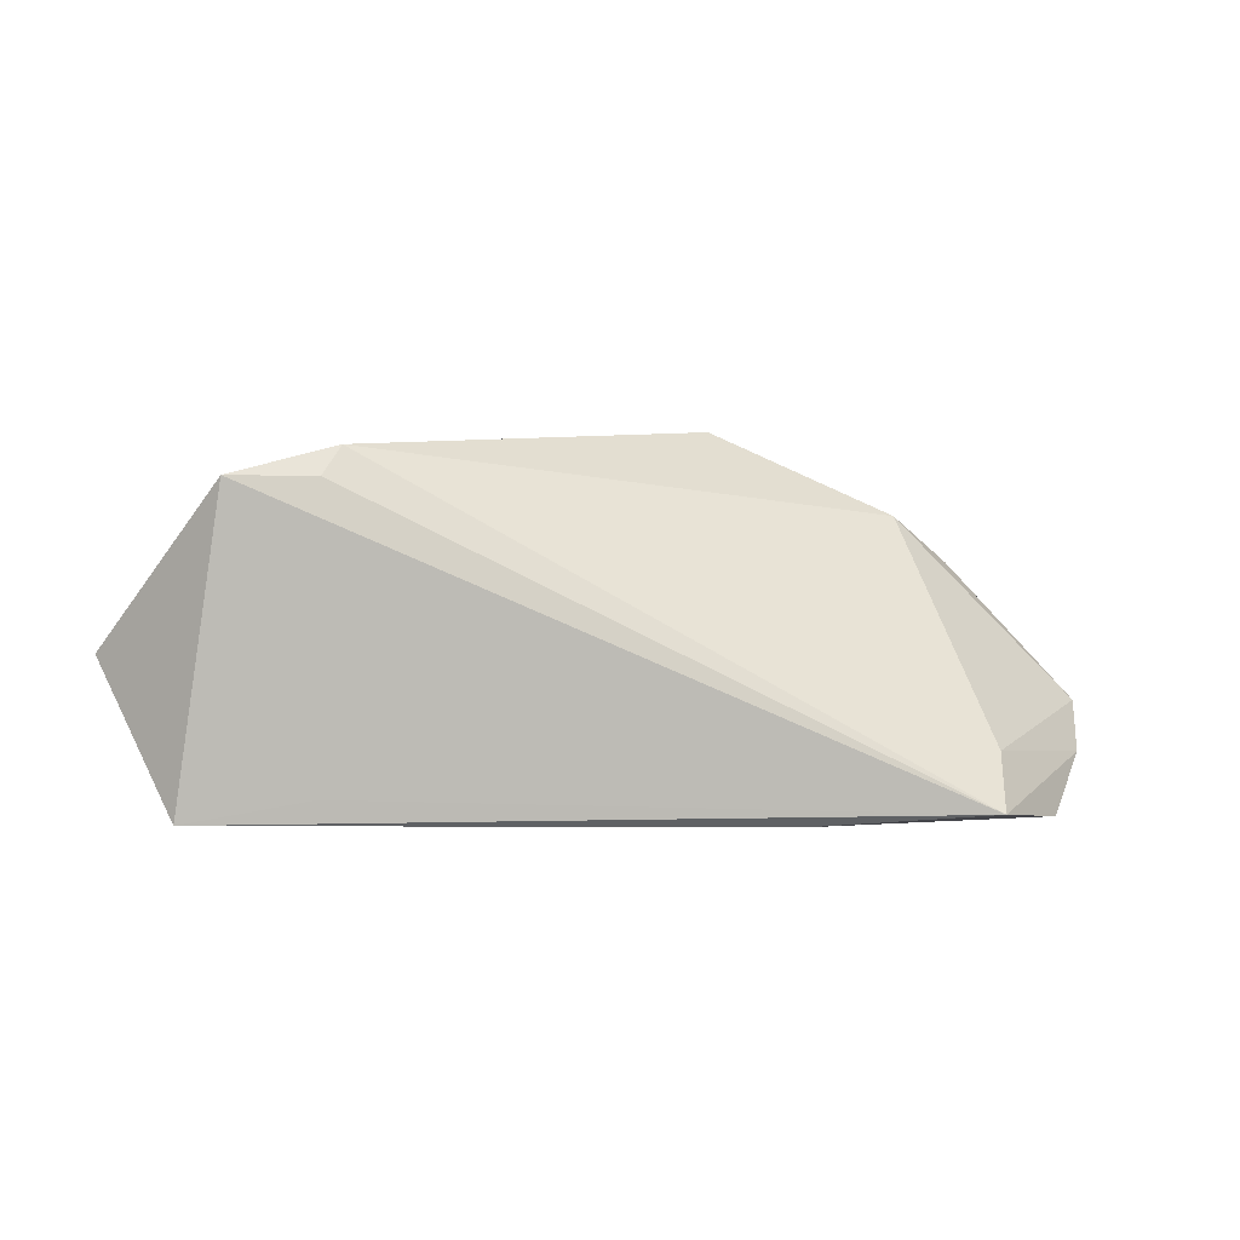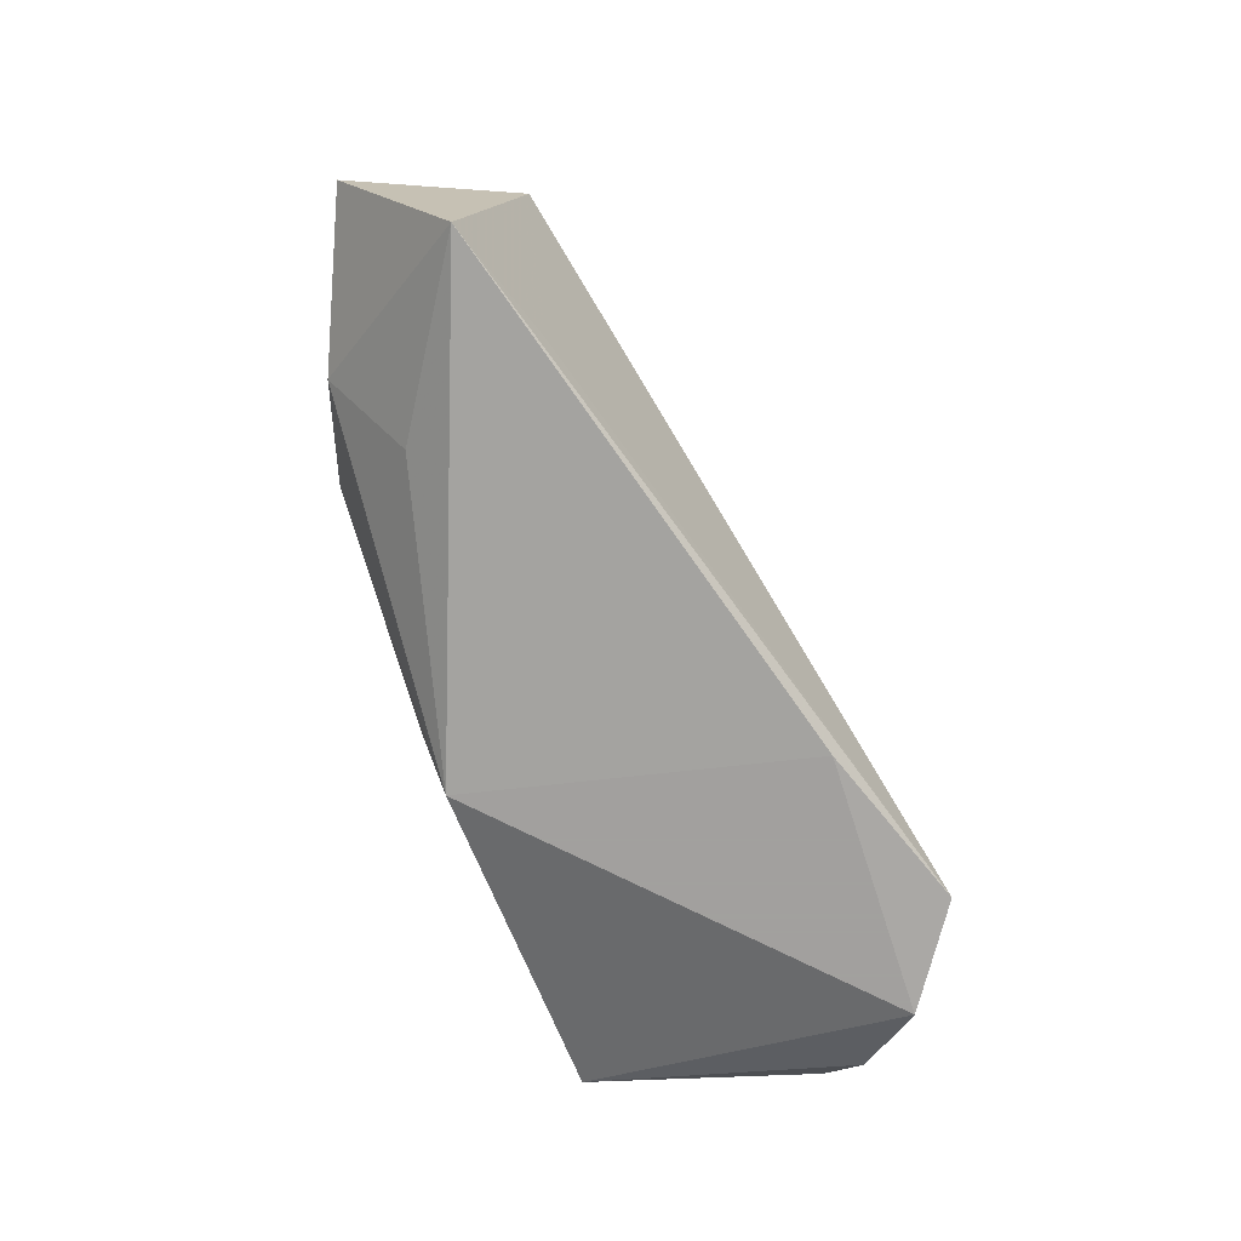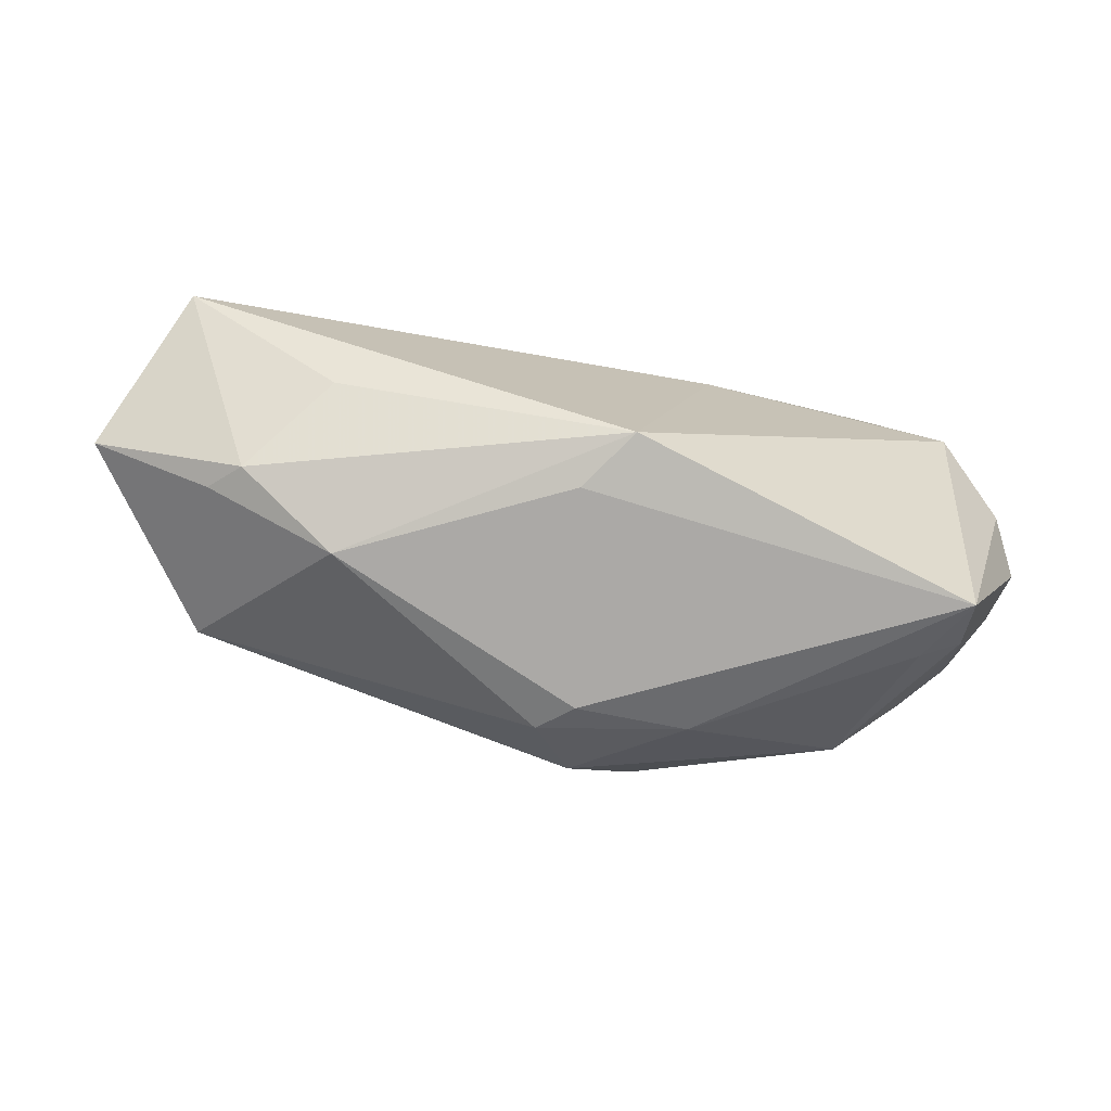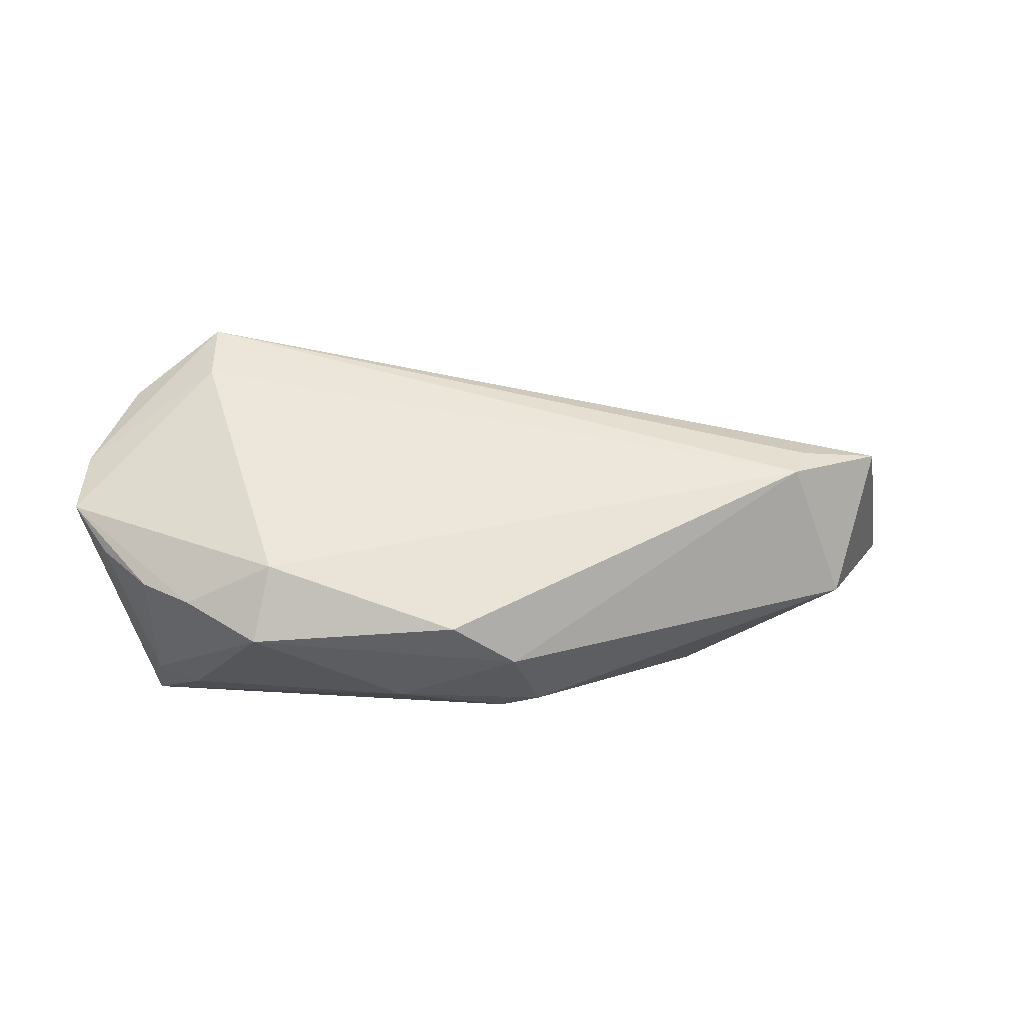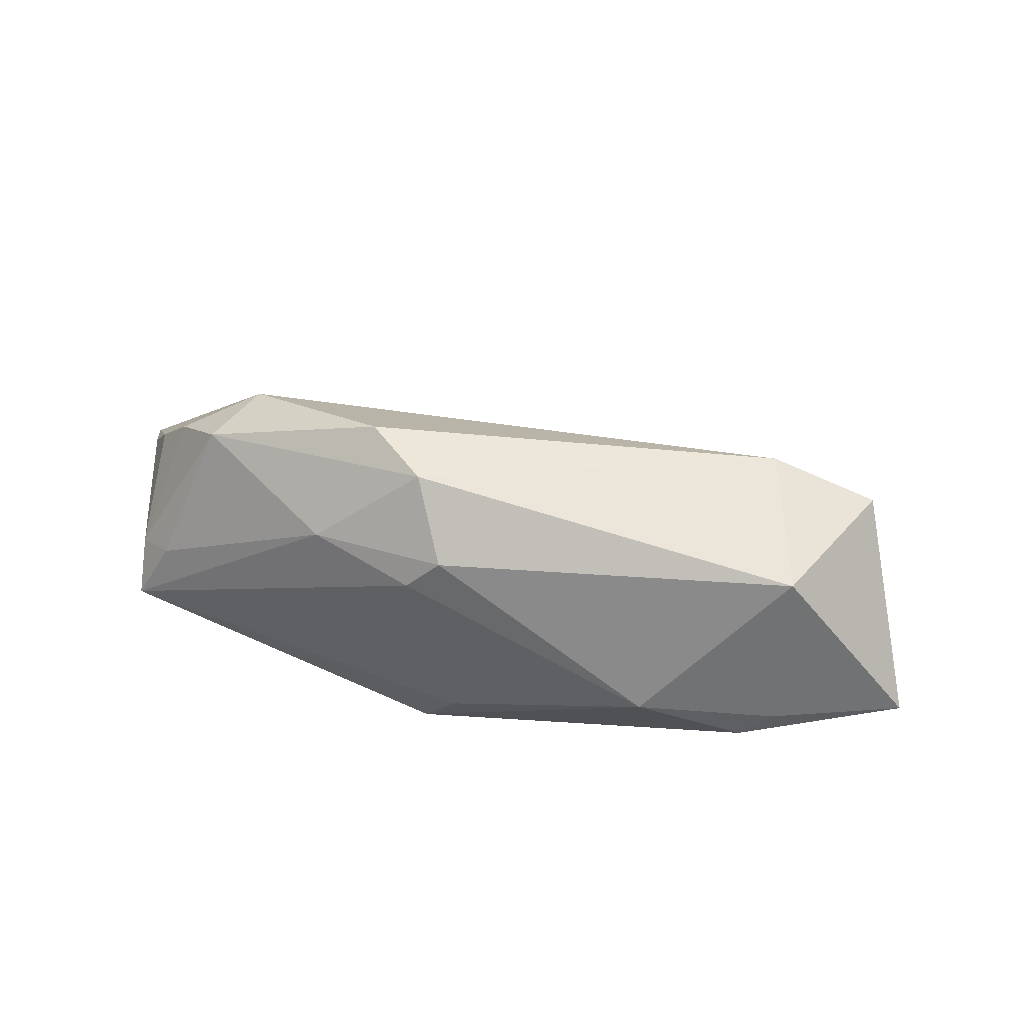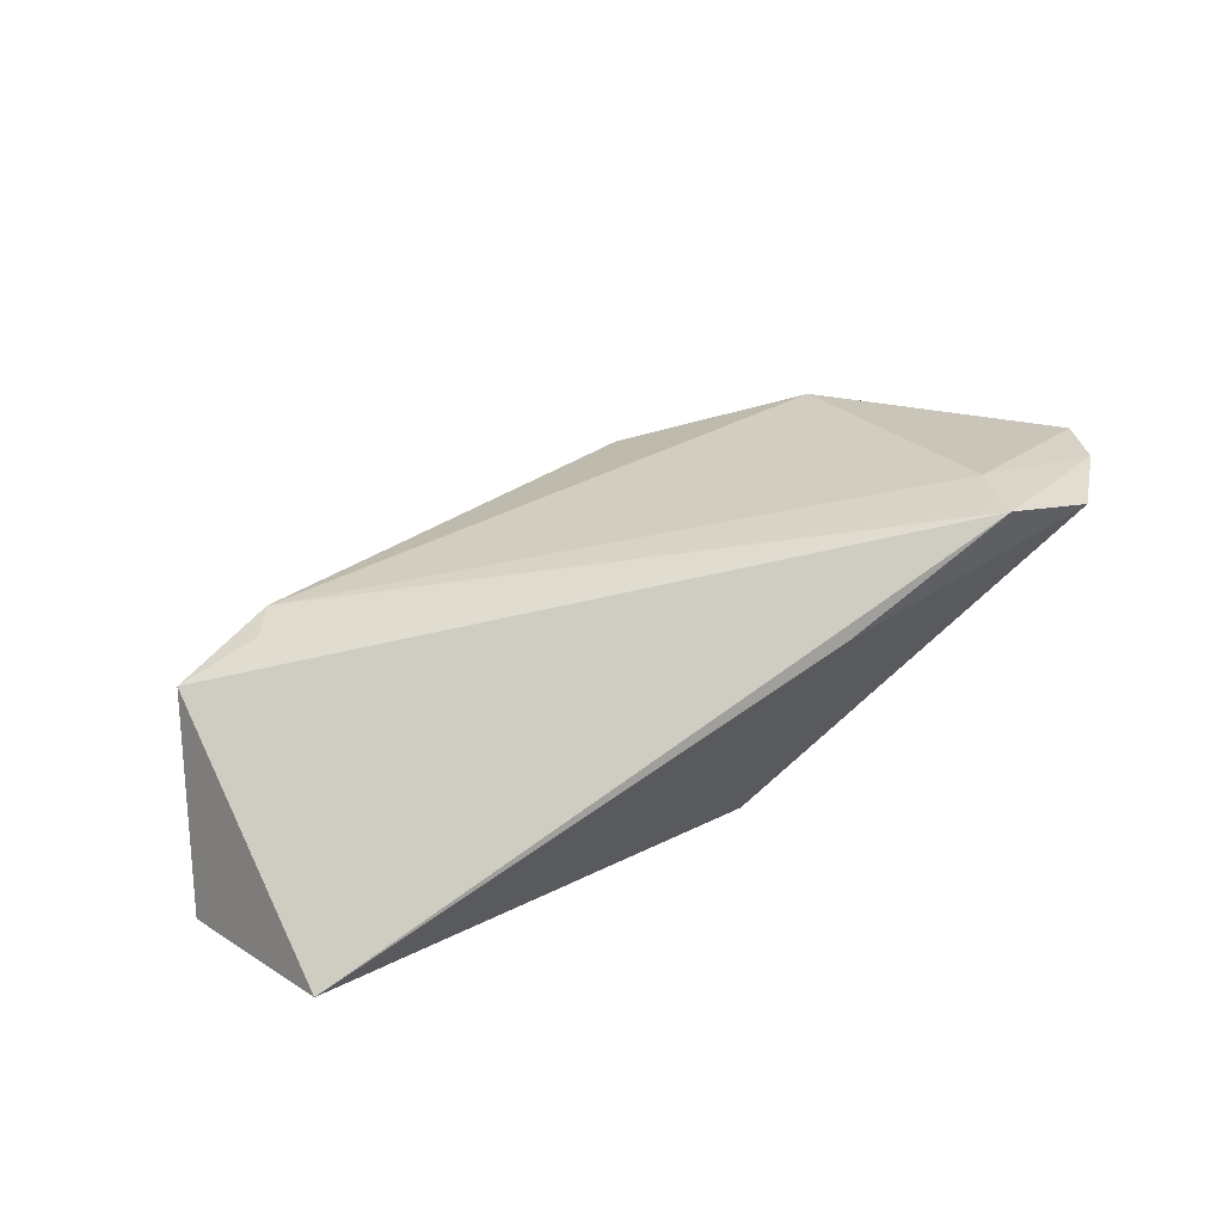
<metadata>
{"format":"obj","ext":"obj","renderer":"f3d","projection":"perspective","resolution":1024,"background":"white","views":[{"elev":0.4,"azim":160.5,"up":"+Z"},{"elev":-71.9,"azim":112.2,"up":"+Z"},{"elev":-73.7,"azim":166.9,"up":"+Y"},{"elev":10.4,"azim":-17.6,"up":"+Y"},{"elev":51.7,"azim":21.8,"up":"+Z"},{"elev":67.6,"azim":147.7,"up":"+Y"}]}
</metadata>
<code>
v 0.03882 0.0113 -0.01588
v 0.04548 -0.01252 0.000193
v -0.04874 -0.01587 -0.002243
v -0.01851 -0.0177 0.01568
v 0.03608 0.0115 0.02341
v -0.05908 0.006601 -0.006404
v -0.05636 0.01222 -0.01251
v 0.04171 -0.0142 -0.003766
v -0.01444 -0.00621 0.02728
v -0.03902 0.02421 -0.01136
v 0.001622 -0.01962 -0.01183
v -0.03886 -0.008385 0.01746
v 0.05404 0.007309 -0.01862
v 0.03889 0.01345 0.01973
v 0.04967 0.0125 0.0197
v 0.04393 -0.006218 0.02111
v -0.03609 0.0282 -0.0165
v 0.06108 -0.004774 6.634e-05
v 0.02878 -0.01945 0.002905
v -0.003467 -0.01831 -0.0196
v -0.01519 0.02294 -0.0196
v -0.04851 0.02048 -0.0196
v -0.004061 -0.02058 0.01509
v -0.03646 0.001433 0.01677
v -0.03694 0.02929 -0.0183
v -0.05147 -0.002328 0.00553
v -0.0479 -0.02058 -0.008625
v -0.0465 -0.003968 0.01116
v -0.04379 -0.01787 -0.0001413
v 0.03322 -0.007414 -0.0149
v -4.392e-05 -0.01877 0.01935
v -0.05576 0.001087 -0.001283
v -0.005865 -0.01143 0.02658
f 15 16 18
f 20 19 11
f 11 27 20
f 19 23 11
f 11 23 27
f 14 15 25
f 8 19 20
f 20 30 8
f 31 16 33
f 19 16 31
f 31 23 19
f 6 24 10
f 24 9 5
f 5 10 24
f 5 15 14
f 14 25 5
f 16 15 5
f 33 16 5
f 5 9 33
f 12 9 24
f 33 9 12
f 13 15 18
f 18 8 13
f 13 8 30
f 13 30 20
f 2 8 18
f 19 8 2
f 18 16 2
f 2 16 19
f 20 27 22
f 25 10 17
f 17 5 25
f 10 5 17
f 6 27 3
f 3 32 6
f 27 23 4
f 33 12 4
f 23 31 4
f 4 31 33
f 1 25 15
f 15 13 1
f 1 13 25
f 25 22 7
f 6 10 7
f 7 10 25
f 7 27 6
f 7 22 27
f 25 13 21
f 21 22 25
f 21 13 20
f 20 22 21
f 32 3 26
f 6 32 26
f 27 4 29
f 29 4 12
f 29 3 27
f 12 3 29
f 28 3 12
f 28 26 3
f 28 12 24
f 28 24 6
f 6 26 28

</code>
